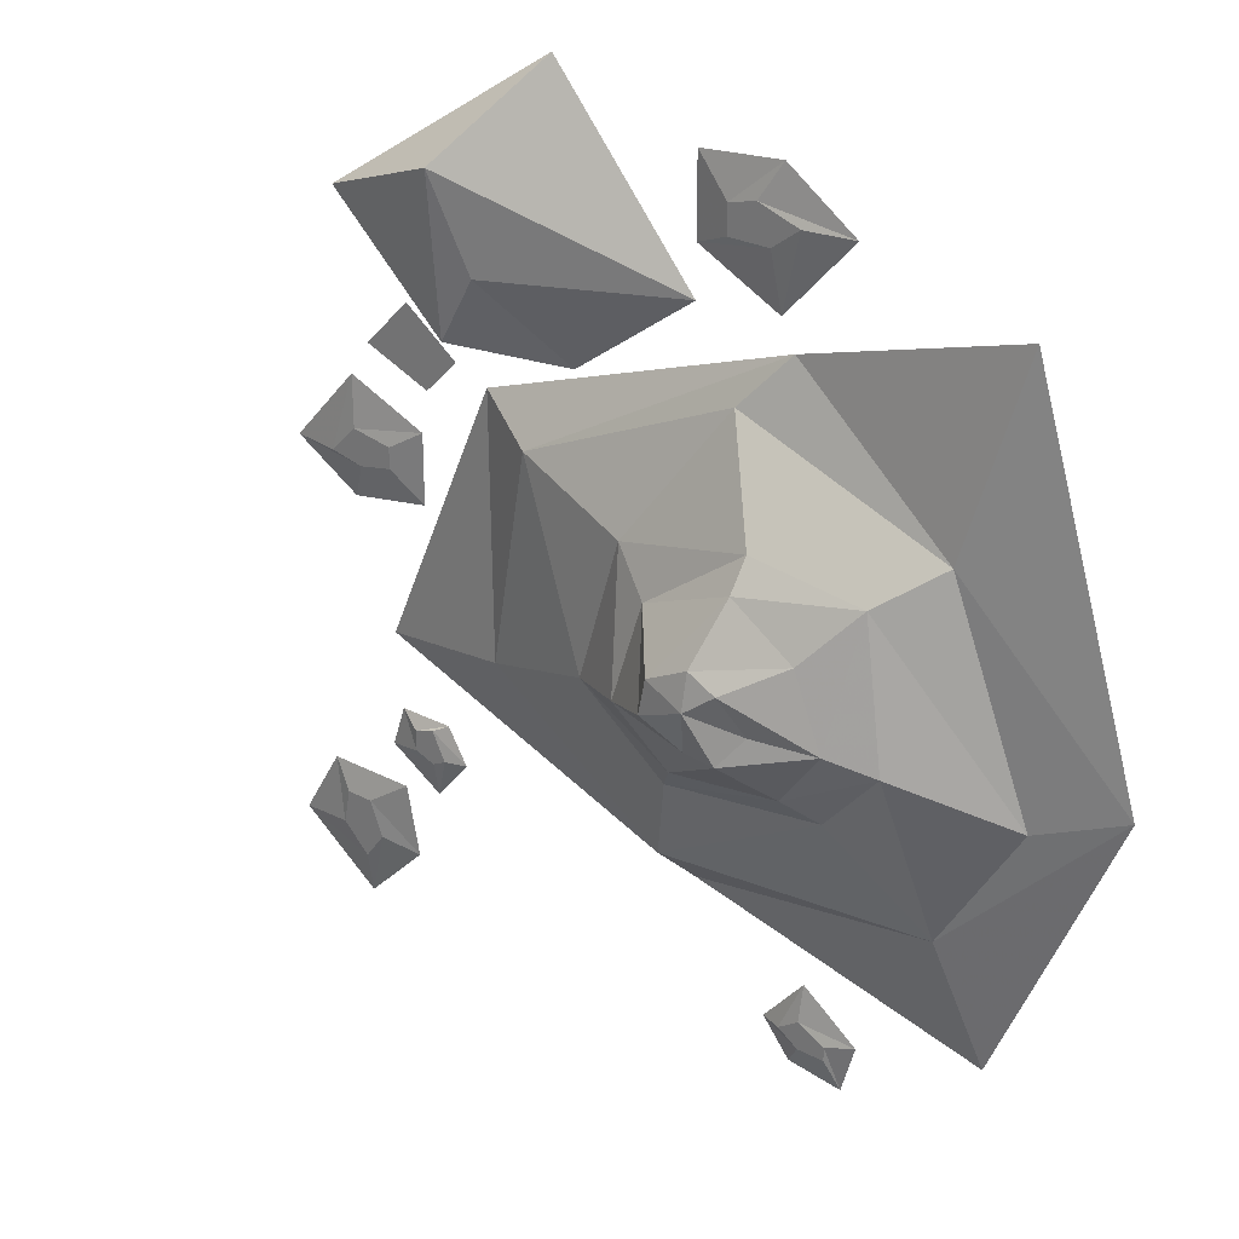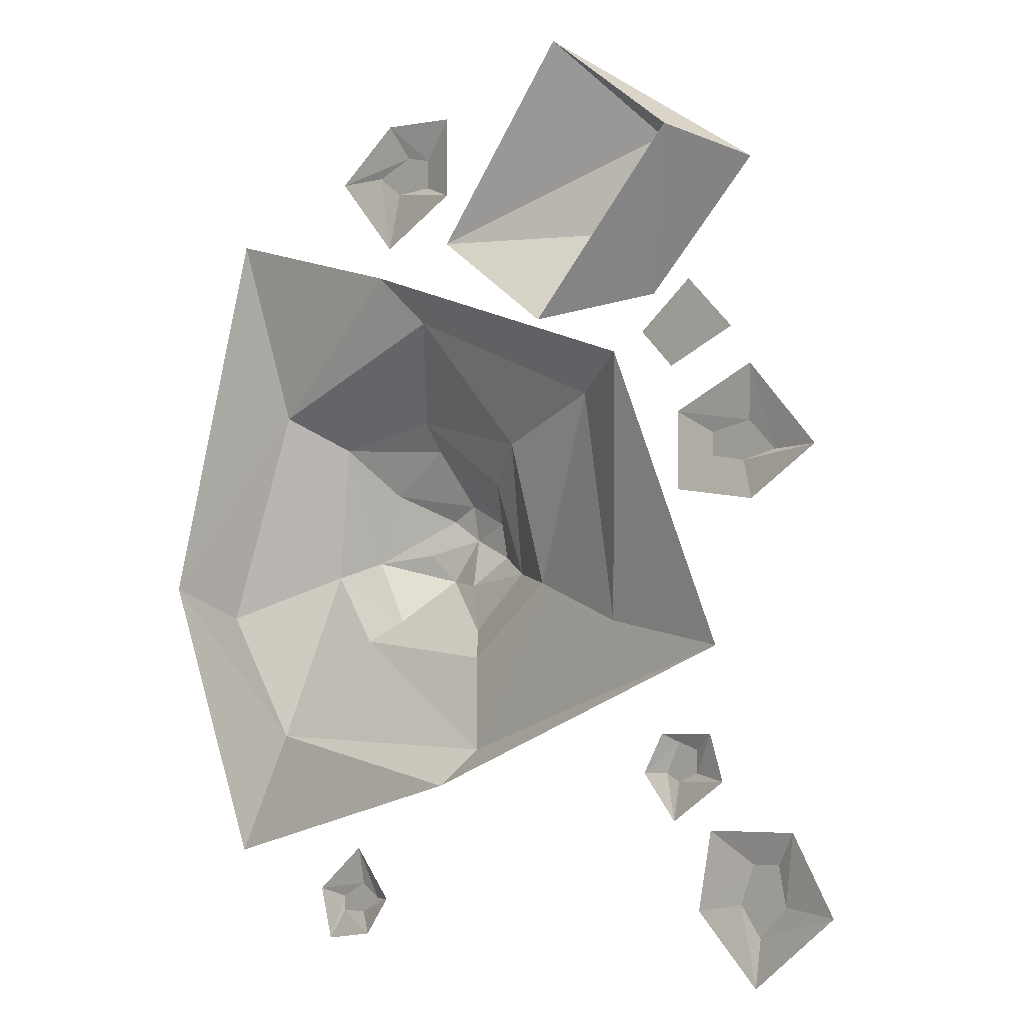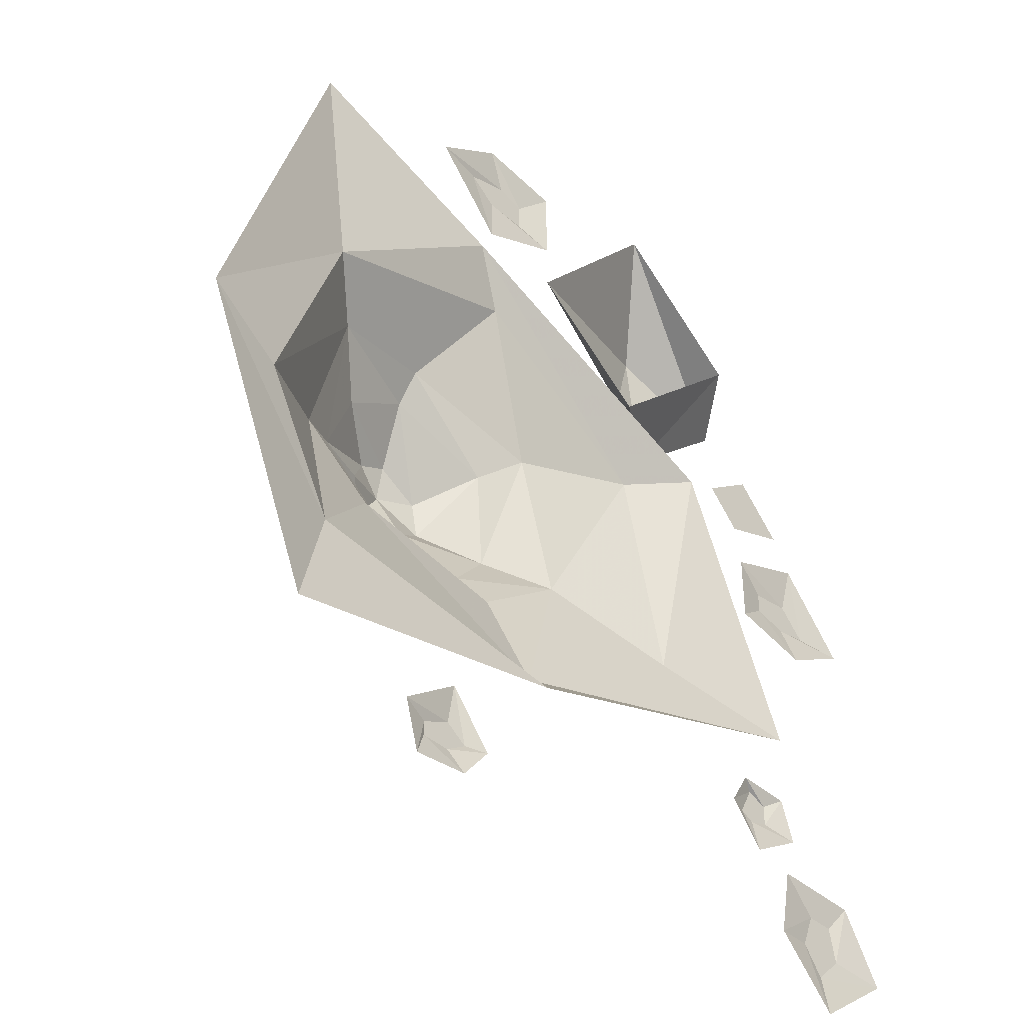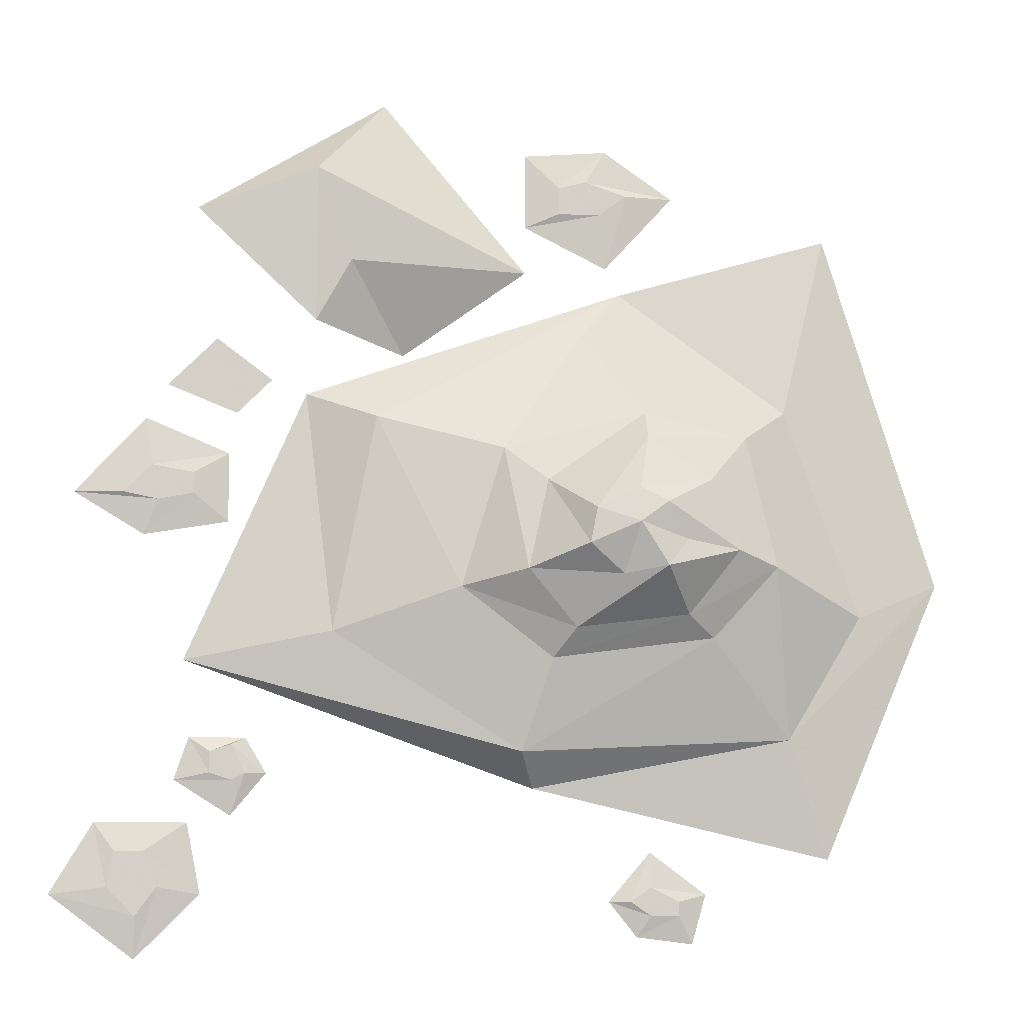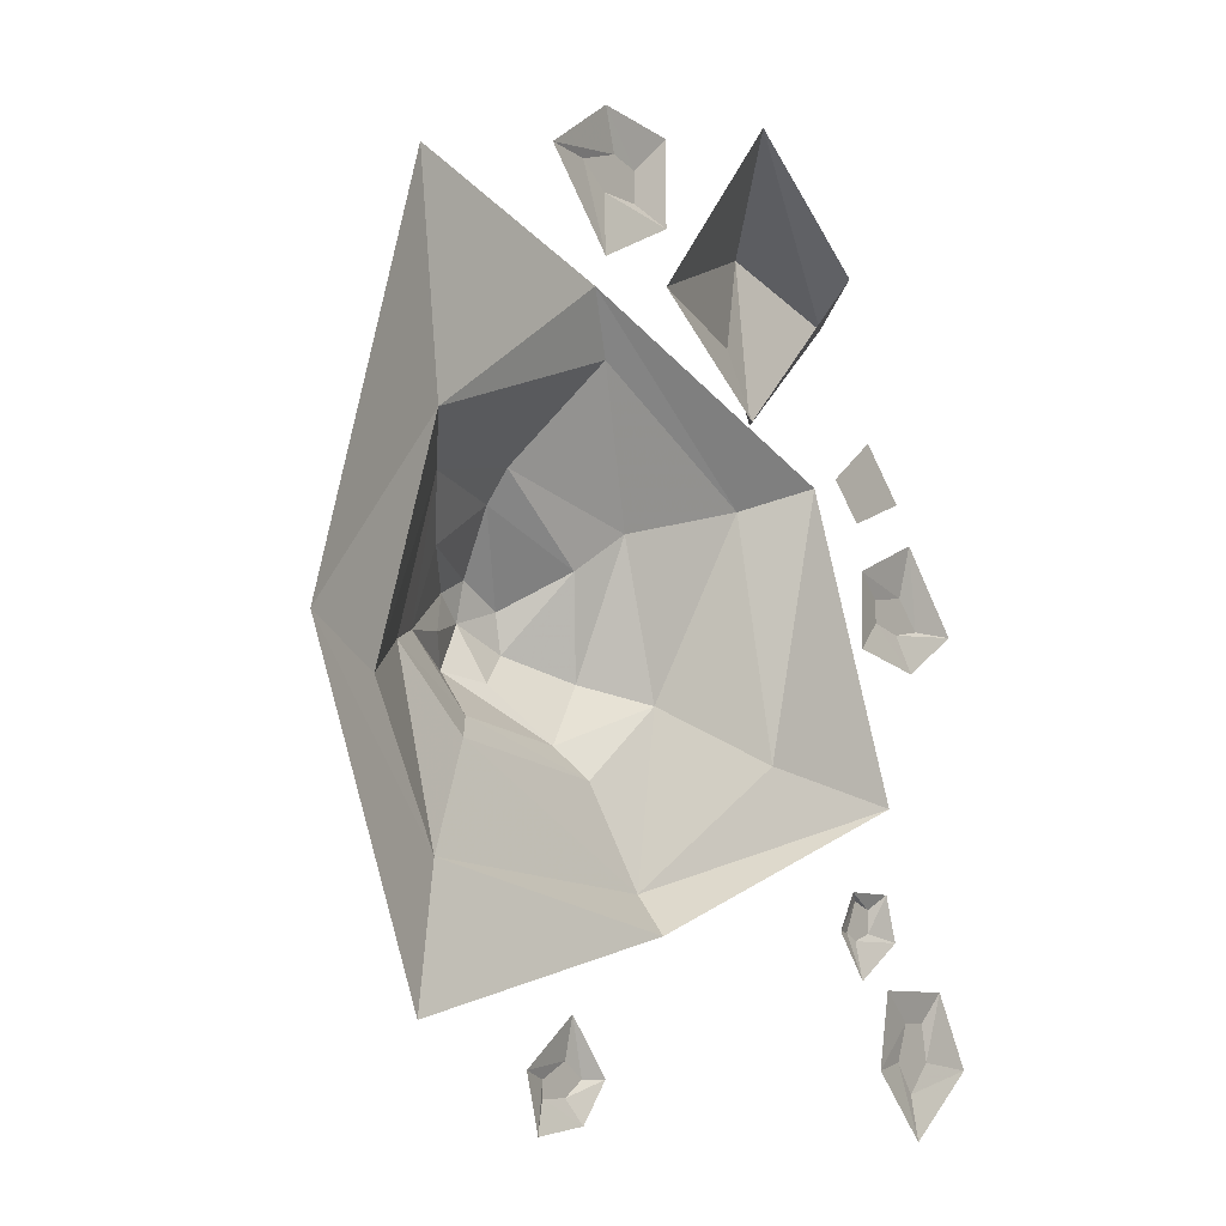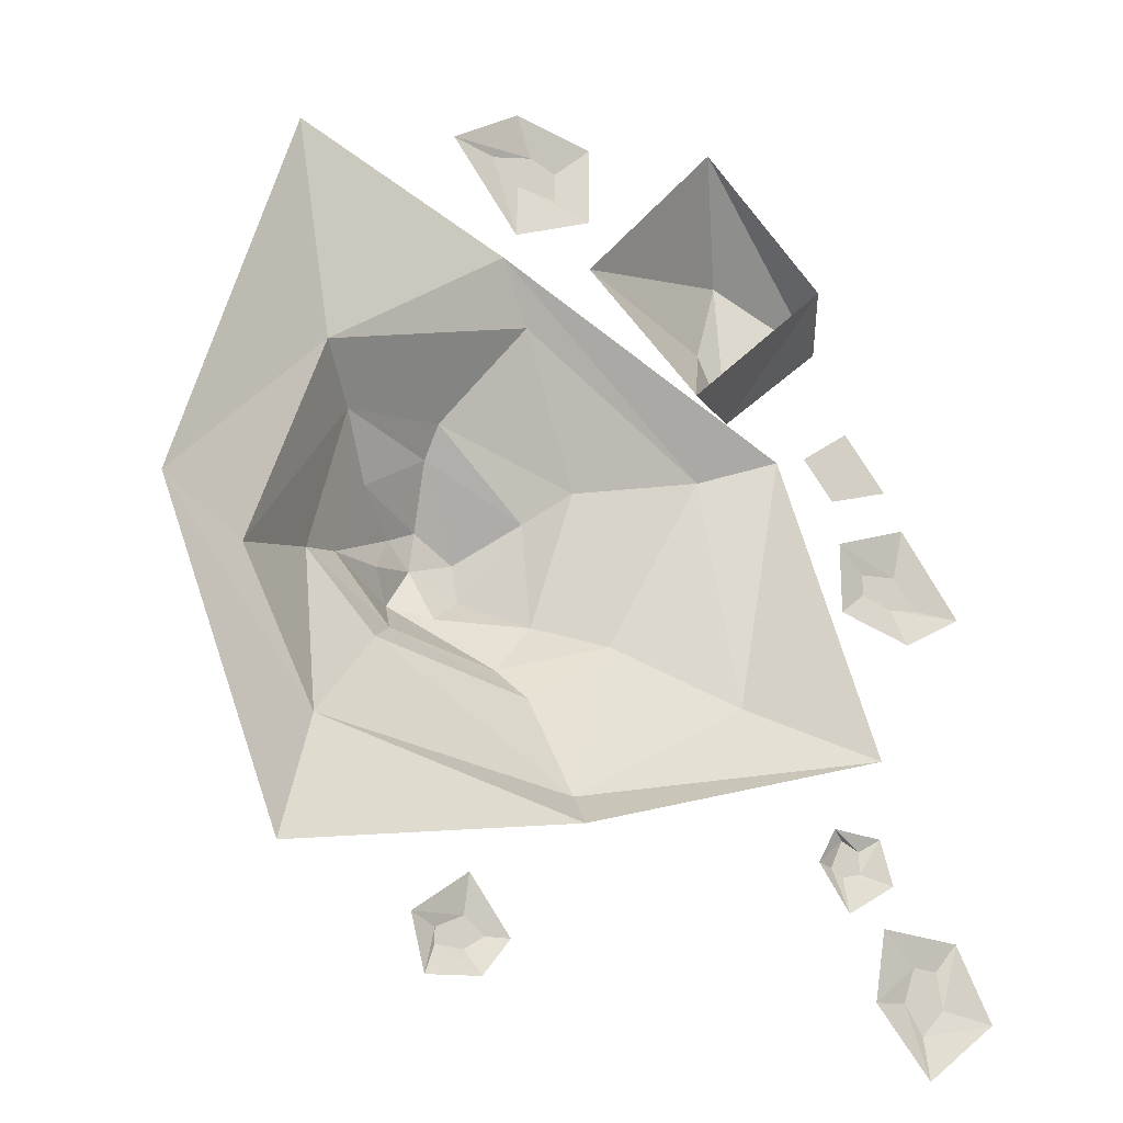
<metadata>
{"format":"obj","ext":"obj","renderer":"f3d","projection":"perspective","resolution":1024,"background":"white","views":[{"elev":26.9,"azim":39.1,"up":"+Z"},{"elev":-5.5,"azim":-134.9,"up":"+Z"},{"elev":-41.1,"azim":133.1,"up":"+Z"},{"elev":-9.3,"azim":-6.3,"up":"+Z"},{"elev":-8.9,"azim":126.3,"up":"+Z"},{"elev":-22.9,"azim":142.6,"up":"+Z"}]}
</metadata>
<code>
v -0.3828 -0.007812 -0.4141
v -0.3984 -0.007812 -0.375
v -0.4297 -0.007812 -0.375
v -0.4375 -0.007812 -0.4141
v -0.4062 -0.007812 -0.4453
v -0.4062 0 -0.4922
v -0.3359 0 -0.4219
v -0.3516 0 -0.3438
v -0.4531 0 -0.3438
v -0.5 0 -0.4219
v -0.3906 -0.007812 0.01562
v -0.3516 -0.007812 0.02344
v -0.3516 -0.007812 0.04688
v -0.3984 -0.007812 0.05469
v -0.4297 -0.007812 0.02344
v -0.4844 0 0.02344
v -0.4062 0 -0.02344
v -0.3125 0 -0.007812
v -0.3125 0 0.07031
v -0.4062 0 0.1094
v -0.3047 -0.007812 -0.2578
v -0.3281 -0.007812 -0.2656
v -0.3281 -0.007812 -0.2891
v -0.3047 -0.007812 -0.2969
v -0.2891 -0.007812 -0.2891
v -0.2656 0 -0.2891
v -0.2891 0 -0.25
v -0.3516 0 -0.25
v -0.3672 0 -0.2969
v -0.3047 0 -0.3359
v -0.3281 0 0.1797
v -0.3516 0 0.1562
v -0.3203 0 0.1406
v -0.2891 0 0.1562
v -0.2656 0 0.1562
v -0.3281 0 0.2031
v -0.3828 0 0.1484
v -0.3047 0 0.1172
v 0.09375 -0.007812 0.3984
v 0.0625 -0.007812 0.3906
v 0.0625 -0.007812 0.3594
v 0.1094 -0.007812 0.3594
v 0.1406 -0.007812 0.3828
v 0.1953 0 0.3828
v 0.1172 0 0.4375
v 0.02344 0 0.4297
v 0.02344 0 0.3438
v 0.1172 0 0.2969
v 0.1641 -0.007812 -0.4453
v 0.1953 -0.007812 -0.4453
v 0.1953 -0.007812 -0.4297
v 0.1641 -0.007812 -0.4141
v 0.1406 -0.007812 -0.4297
v 0.1172 0 -0.4297
v 0.1484 0 -0.4688
v 0.2109 0 -0.4766
v 0.2266 0 -0.4219
v 0.1641 0 -0.375
v -0.1406 0 0.4844
v -0.3516 -0.07031 0.3359
v -0.2188 -0.08594 0.3828
v 0.02344 0 0.2891
v -0.1797 -0.07031 0.2812
v -0.1172 0 0.1875
v -0.2188 -0.07031 0.2109
v -0.2969 0 0.3672
v -0.007812 -0.07031 0.07031
v 0.1484 -0.08594 0.1094
v 0.08594 -0.02344 0.2109
v -0.1484 -0.03906 0.1094
v -0.05469 -0.07031 -0.08594
v 0.01562 -0.1094 -0.07031
v 0.03906 -0.09375 0.03125
v 0.1484 -0.1094 0.07812
v 0.2656 -0.07031 0.08594
v 0.3203 -0.02344 0.125
v 0.1328 0 0.2656
v -0.2266 0 0.1406
v -0.1953 -0.03125 -0.1328
v 0.01562 -0.03906 -0.2656
v 0.04688 -0.07031 -0.1641
v 0.07031 -0.09375 -0.1328
v 0.1172 -0.1328 -0.07812
v 0.07812 -0.1484 -0.04688
v 0.08594 -0.1484 -0.007812
v 0.1328 -0.1484 0.01562
v 0.2188 -0.1094 0.03125
v 0.25 -0.1094 -0.04688
v 0.2969 -0.08594 -0.0625
v 0.4062 -0.01562 -0.1094
v 0.5 0 -0.07031
v 0.375 0 0.3359
v 0.2266 -0.07031 -0.1406
v 0.3203 -0.02344 -0.25
v 0.1953 -0.09375 -0.1172
v 0.1641 -0.1484 -0.07031
v 0.1328 -0.1562 -0.02344
v 0.1641 -0.1484 0
v 0.1875 -0.1328 -0.03906
v 0.3672 0 -0.3828
v 0.03125 0 -0.3047
v -0.3594 0 -0.1641
f 1 2 3
f 1 3 4
f 1 4 5
f 1 5 6
f 1 6 7
f 1 7 2
f 2 7 8
f 2 8 3
f 3 8 9
f 3 9 4
f 4 9 10
f 4 10 5
f 5 10 6
f 11 12 13
f 11 13 14
f 11 14 15
f 11 15 16
f 11 16 17
f 11 17 12
f 12 17 18
f 12 18 13
f 13 18 19
f 13 19 14
f 14 19 20
f 14 20 15
f 15 20 16
f 21 22 23
f 21 23 24
f 21 24 25
f 21 25 26
f 21 26 27
f 21 27 22
f 22 27 28
f 22 28 23
f 23 28 29
f 23 29 24
f 24 29 30
f 24 30 25
f 25 30 26
f 31 32 33
f 31 33 34
f 31 34 35
f 31 35 36
f 31 36 32
f 32 36 37
f 32 37 33
f 33 37 38
f 33 38 34
f 34 38 35
f 39 40 41
f 39 41 42
f 39 42 43
f 39 43 44
f 39 44 45
f 39 45 40
f 40 45 46
f 40 46 41
f 41 46 47
f 41 47 42
f 42 47 48
f 42 48 43
f 43 48 44
f 49 50 51
f 49 51 52
f 49 52 53
f 49 53 54
f 49 54 55
f 49 55 50
f 50 55 56
f 50 56 51
f 51 56 57
f 51 57 52
f 52 57 58
f 52 58 53
f 53 58 54
f 59 60 61
f 59 61 62
f 62 61 63
f 62 63 64
f 64 63 65
f 64 65 66
f 66 65 60
f 66 60 59
f 69 76 77
f 69 77 70
f 70 77 78
f 70 78 79
f 76 90 91
f 76 91 92
f 76 92 77
f 90 94 91
f 91 94 100
f 100 94 101
f 101 94 80
f 101 80 102
f 102 80 79
f 102 79 78
f 61 60 65
f 61 65 63
f 67 68 69
f 67 69 70
f 67 70 71
f 67 71 72
f 67 72 73
f 67 73 68
f 68 73 74
f 68 74 75
f 68 75 76
f 68 76 69
f 70 79 71
f 71 79 80
f 71 80 81
f 71 81 82
f 71 82 72
f 72 82 83
f 72 83 84
f 72 84 73
f 73 84 85
f 73 85 74
f 74 85 86
f 74 86 87
f 74 87 75
f 75 87 88
f 75 88 89
f 75 89 90
f 75 90 76
f 93 81 80
f 93 80 94
f 93 94 89
f 93 89 95
f 93 95 81
f 81 95 82
f 82 95 96
f 82 96 83
f 83 96 97
f 83 97 84
f 84 97 85
f 85 97 86
f 86 97 98
f 86 98 87
f 87 98 88
f 88 98 99
f 88 99 96
f 88 96 95
f 88 95 89
f 89 94 90
f 99 98 97
f 99 97 96

</code>
